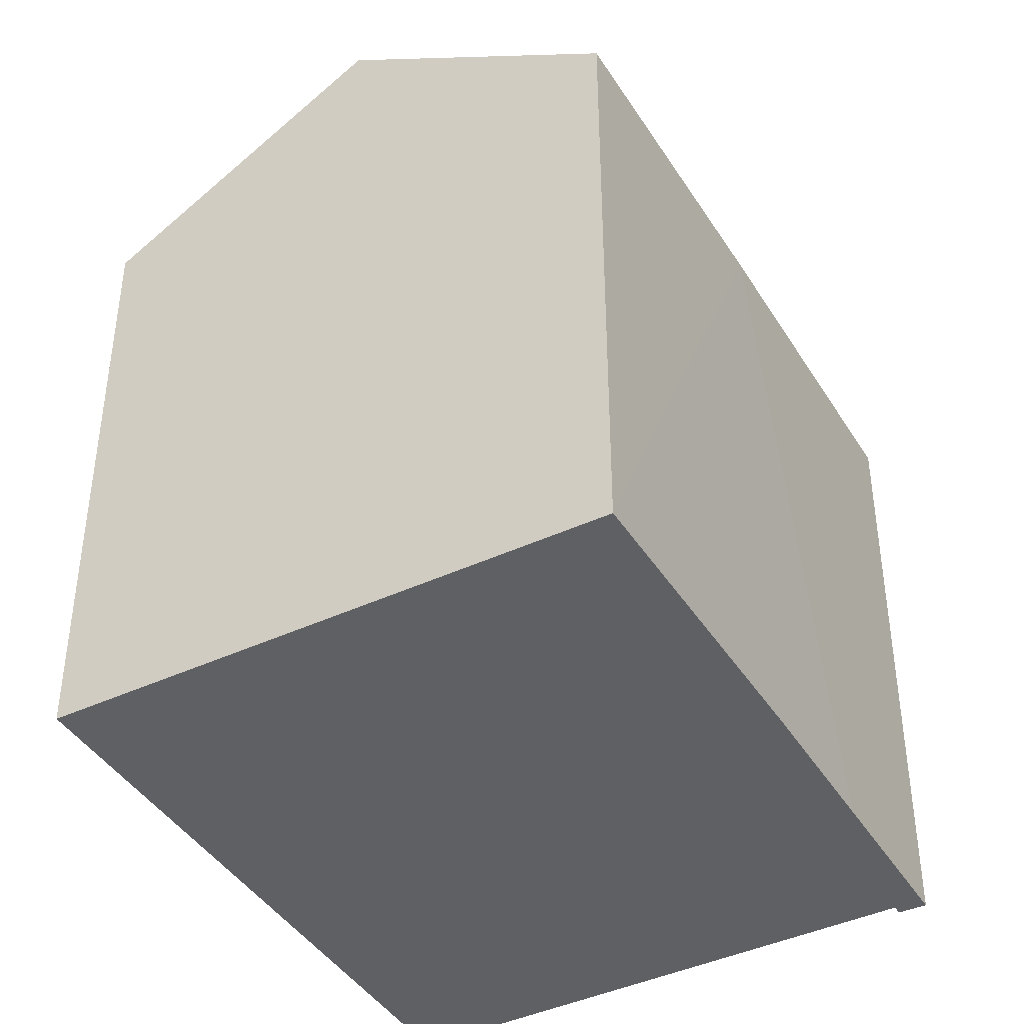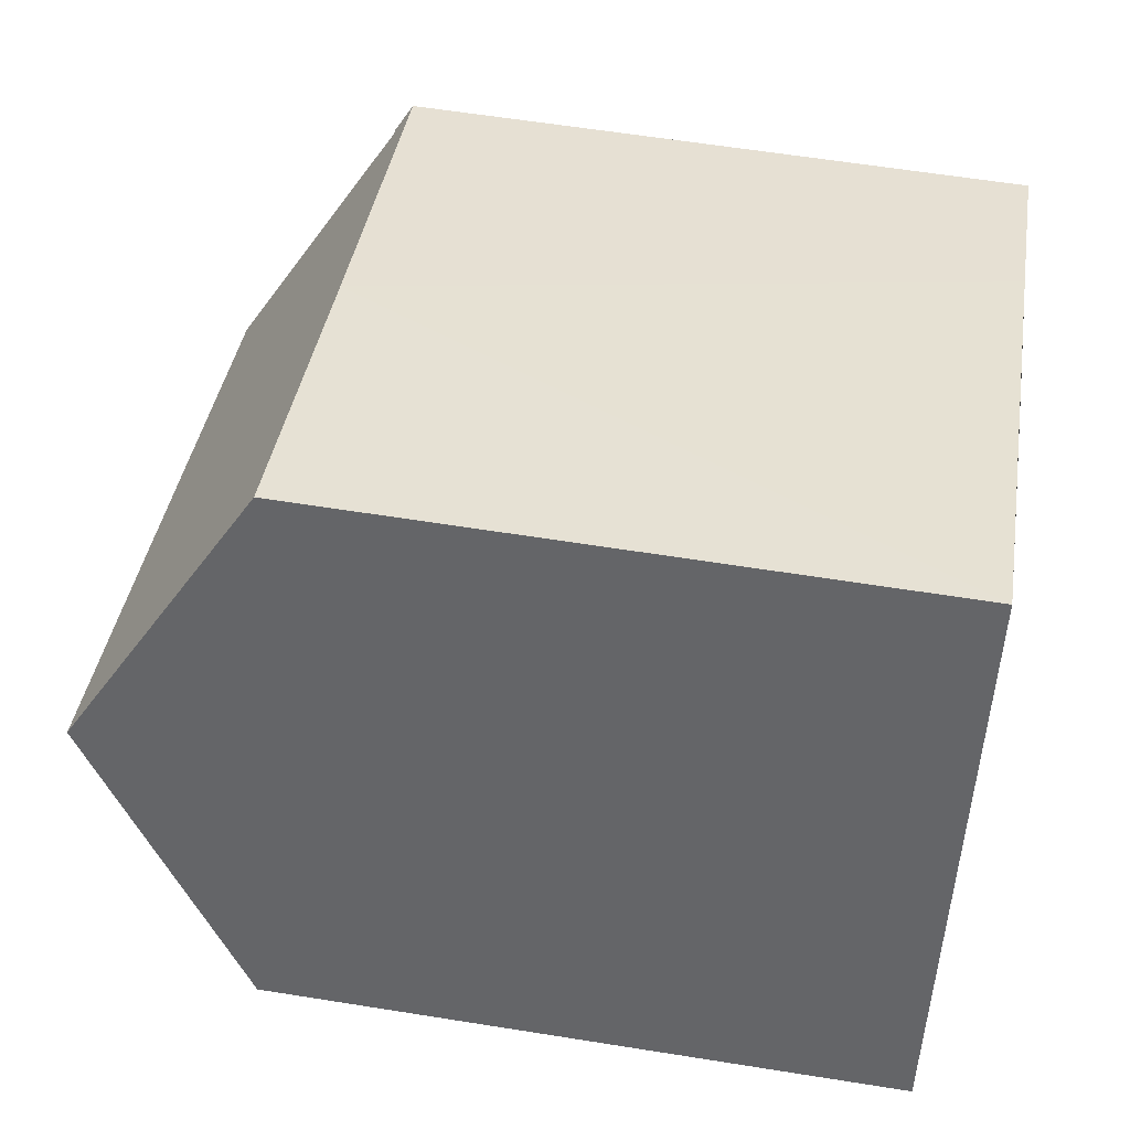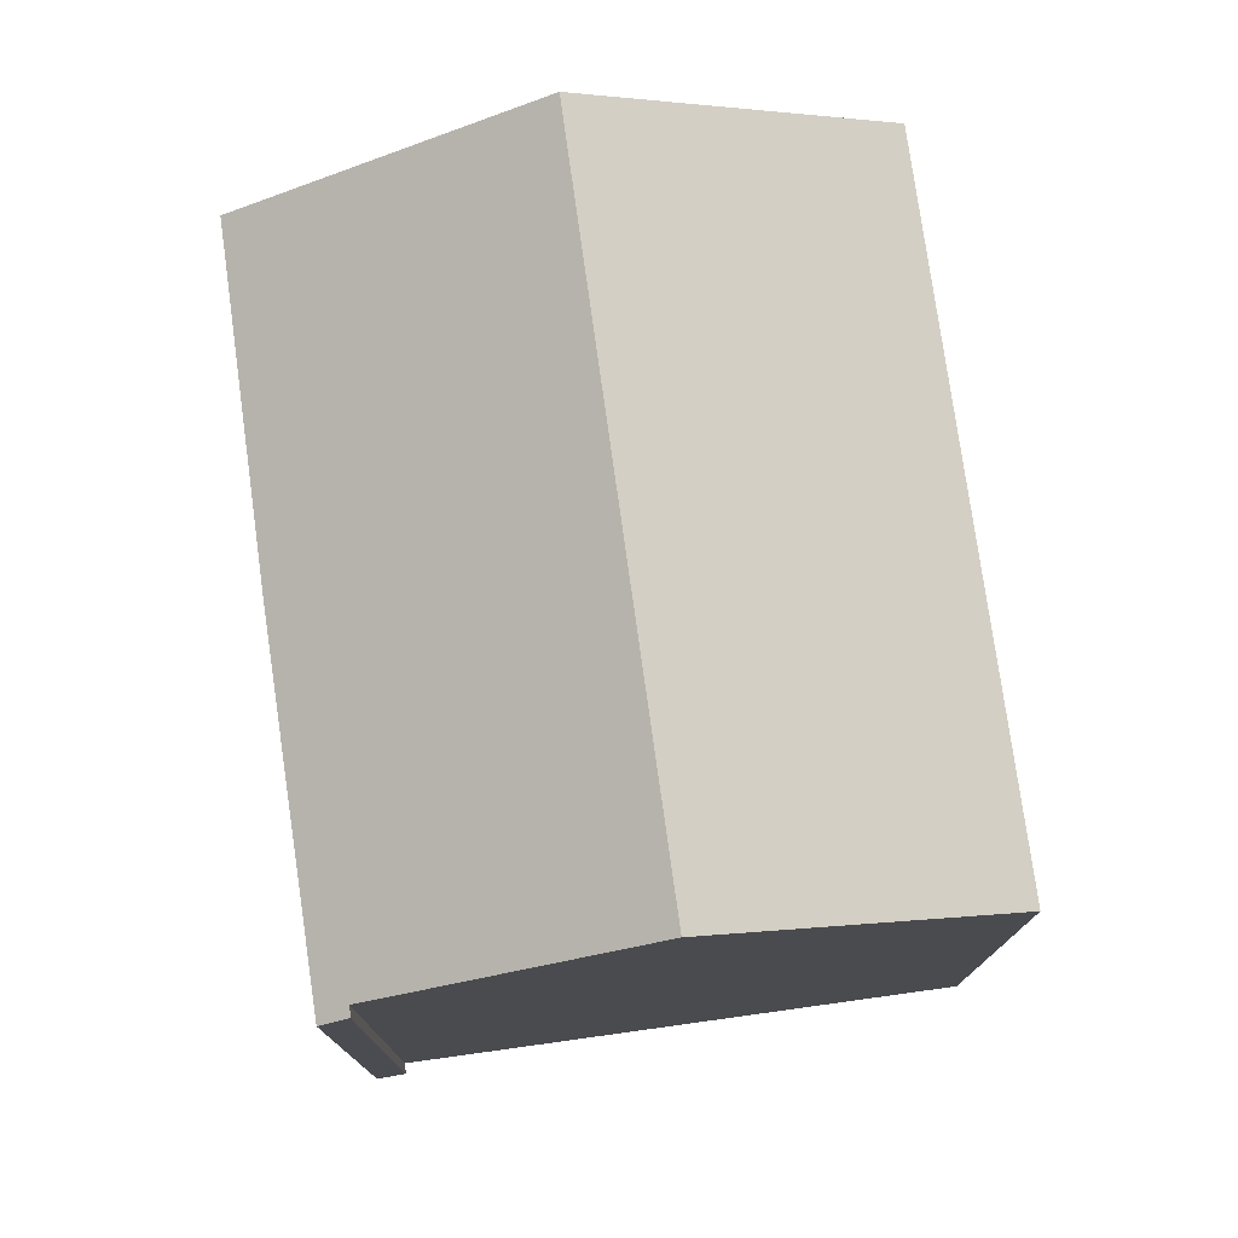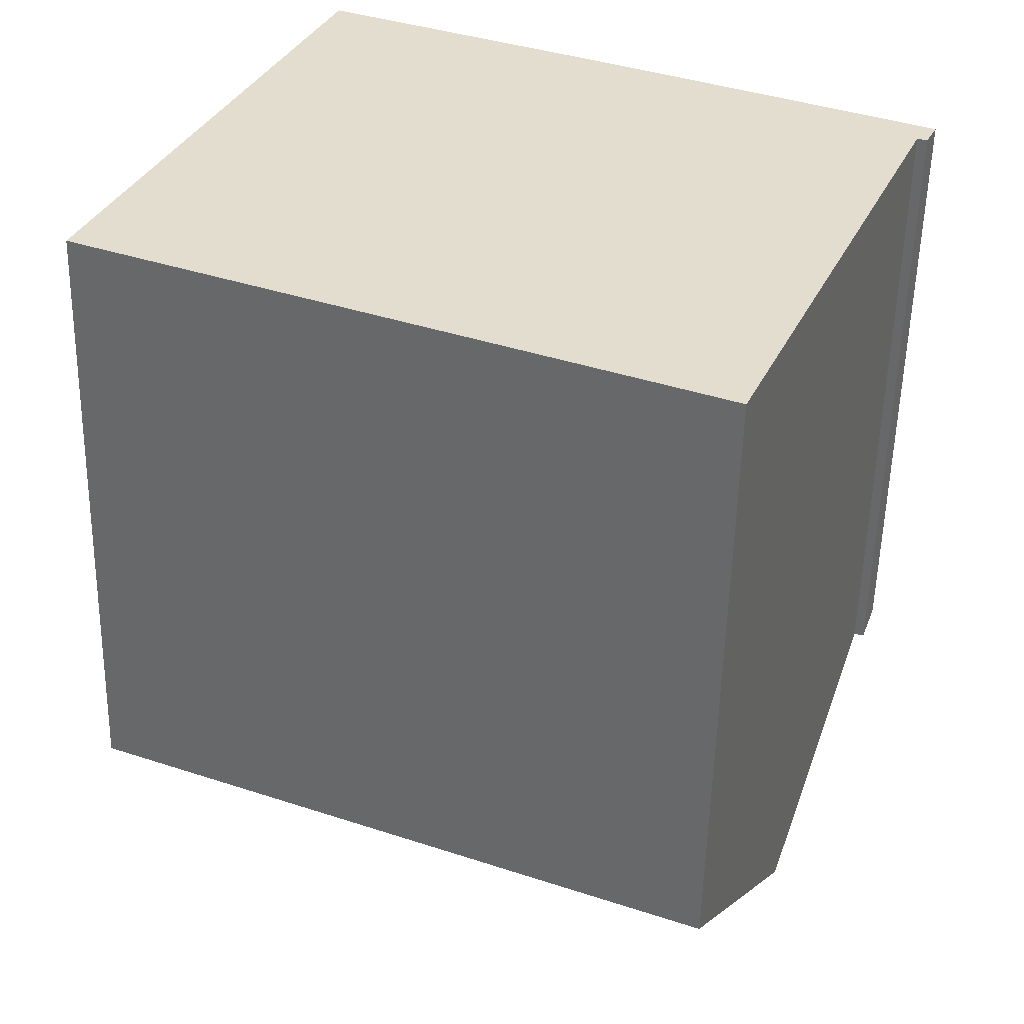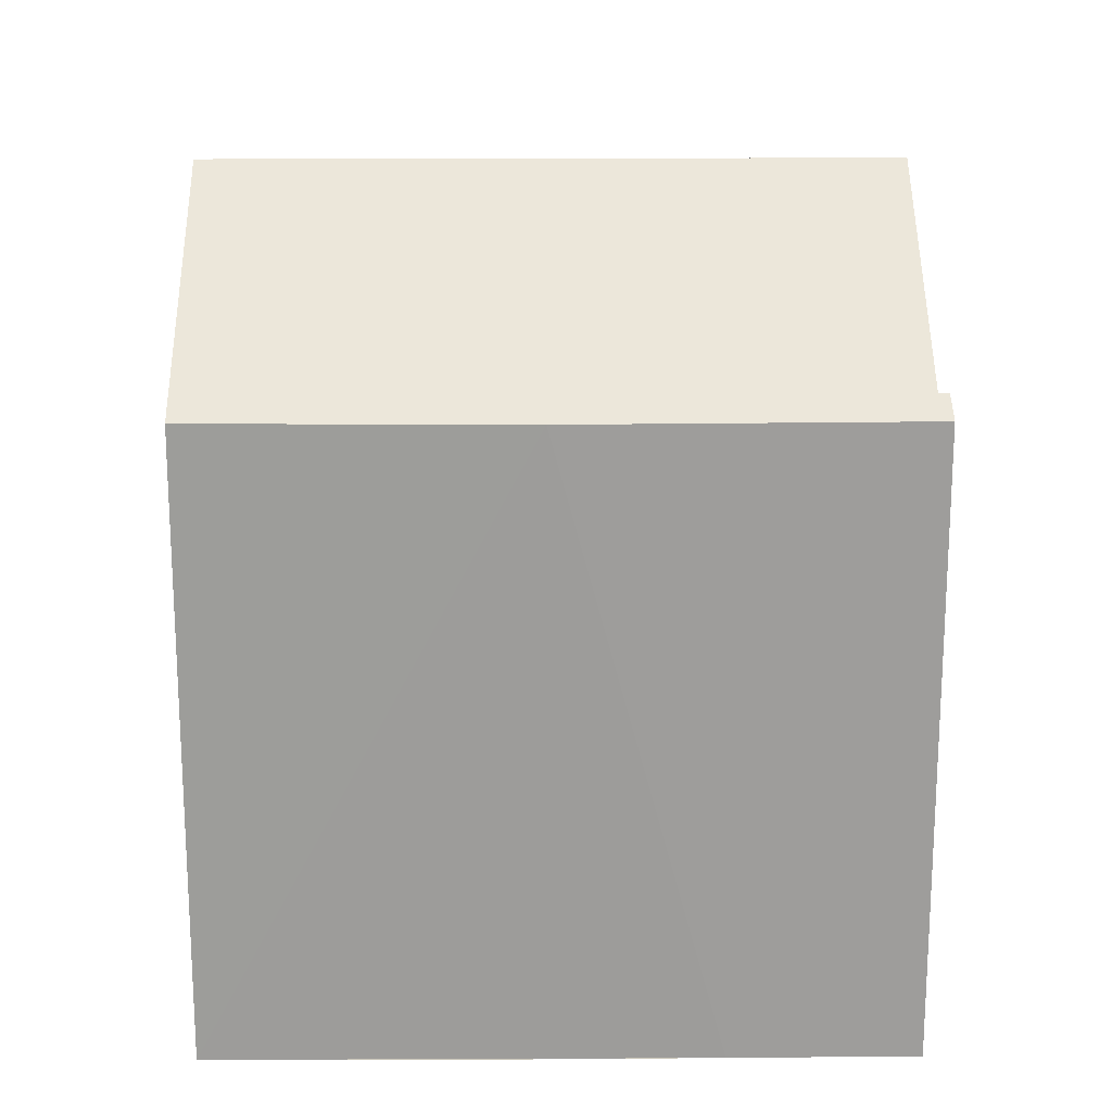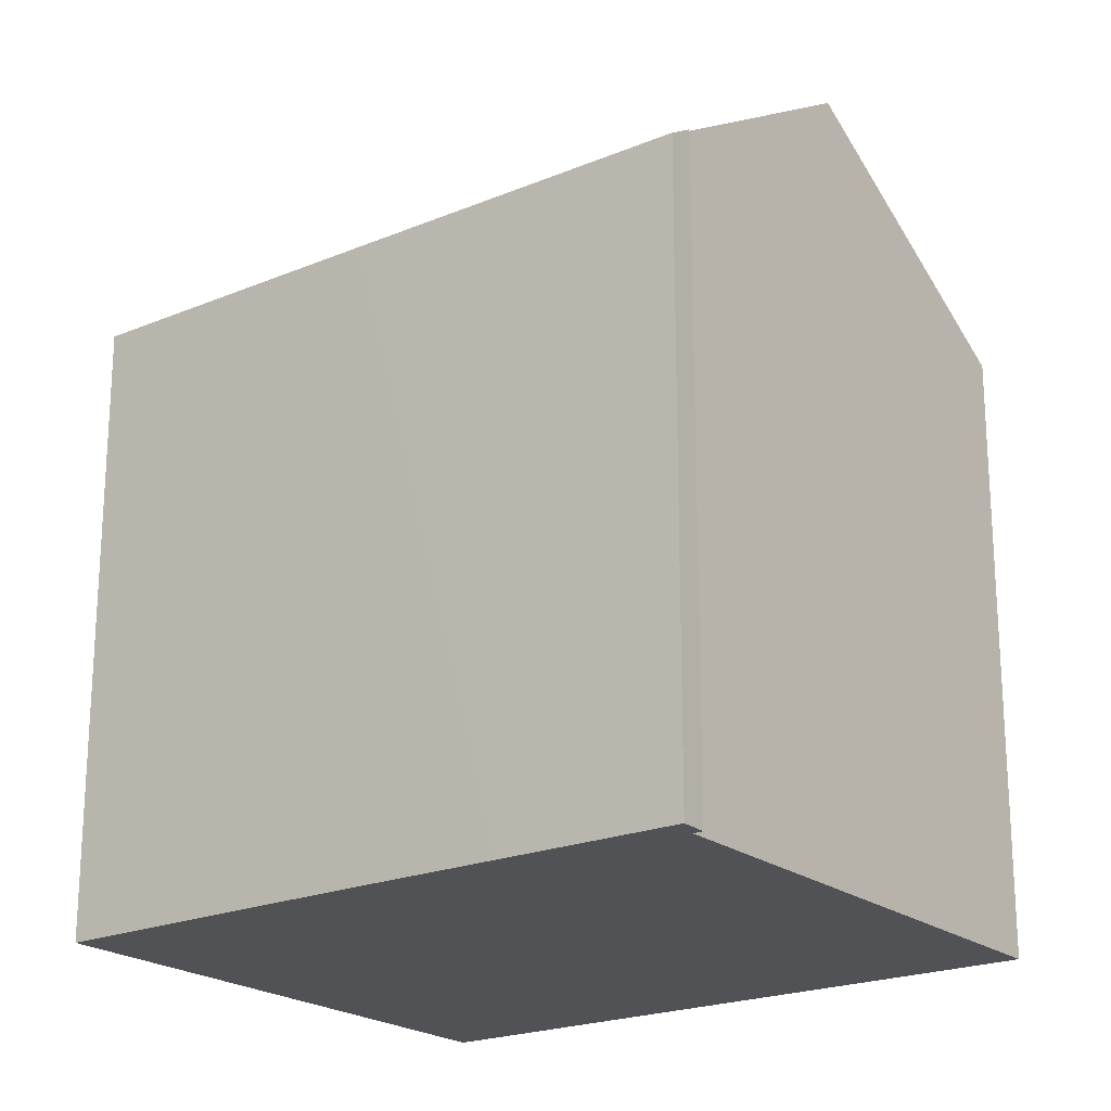
<metadata>
{"format":"obj","ext":"obj","renderer":"f3d","projection":"perspective","resolution":1024,"background":"white","views":[{"elev":-42.1,"azim":-37.8,"up":"+Y"},{"elev":60.4,"azim":-80.7,"up":"+Z"},{"elev":77.7,"azim":104.8,"up":"+Y"},{"elev":-54.9,"azim":-1.3,"up":"+Z"},{"elev":19.7,"azim":22.2,"up":"+Y"},{"elev":-21.3,"azim":59.4,"up":"+Y"}]}
</metadata>
<code>
v  19.02 13.87 6.022
v  18.54 14.25 5.522
v  15.23 13.85 7.641
v  18.75 14.25 5.438
v  11.79 13.84 9.108
v  2.517 17.68 5.955
v  5.028 13.87 11.9
v  16.3 17.68 0.17
v  0 13.86 8.486e-16
v  13.9 14.01 -5.557
v  13.78 13.83 -5.837
v  0.122 14.04 0.289
v  5.028 -7.284e-16 11.9
v  15.23 -4.679e-16 7.641
v  11.79 -5.577e-16 9.108
v  19.02 -3.687e-16 6.022
v  18.75 -3.33e-16 5.438
v  18.54 -3.381e-16 5.522
v  16.3 -1.041e-17 0.17
v  13.78 3.574e-16 -5.837
v  13.9 3.403e-16 -5.557
v  0 0 0
v  0.122 -1.77e-17 0.289
v  2.517 -3.646e-16 5.955
g defaultobject
f 1 2 3
f 2 1 4
f 5 6 7
f 6 5 8
f 8 5 3
f 8 3 2
f 9 10 11
f 10 9 8
f 8 9 6
f 6 9 12
f 13 5 7
f 5 13 14
f 14 13 15
f 14 3 5
f 3 14 1
f 1 14 16
f 1 17 4
f 17 1 16
f 18 8 2
f 8 18 10
f 10 18 11
f 11 18 19
f 11 19 20
f 20 19 21
f 4 18 2
f 18 4 17
f 11 22 9
f 22 11 20
f 12 7 6
f 7 12 9
f 7 9 22
f 7 22 23
f 7 23 13
f 13 23 24
f 20 23 22
f 23 20 21
f 23 21 24
f 24 21 19
f 24 19 13
f 13 19 18
f 13 18 17
f 13 17 16
f 13 16 15
f 15 16 14

</code>
